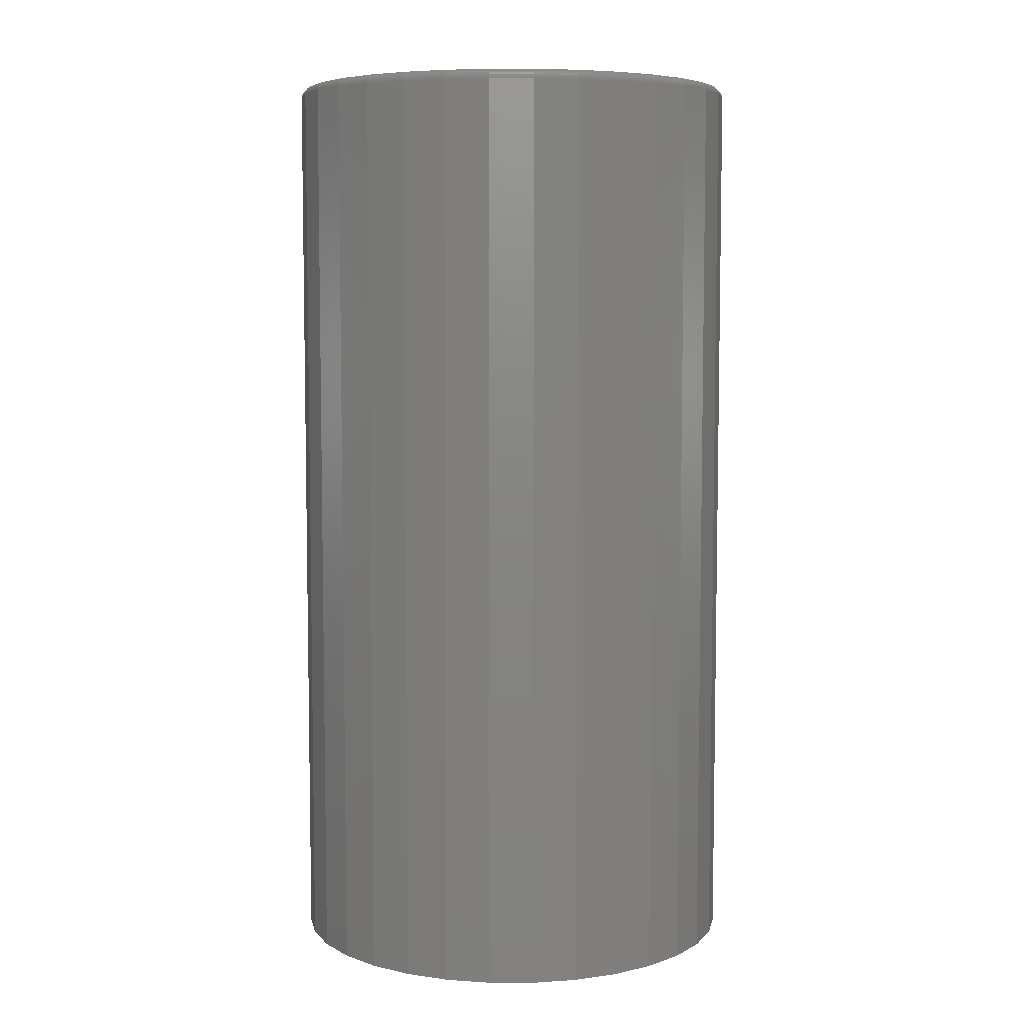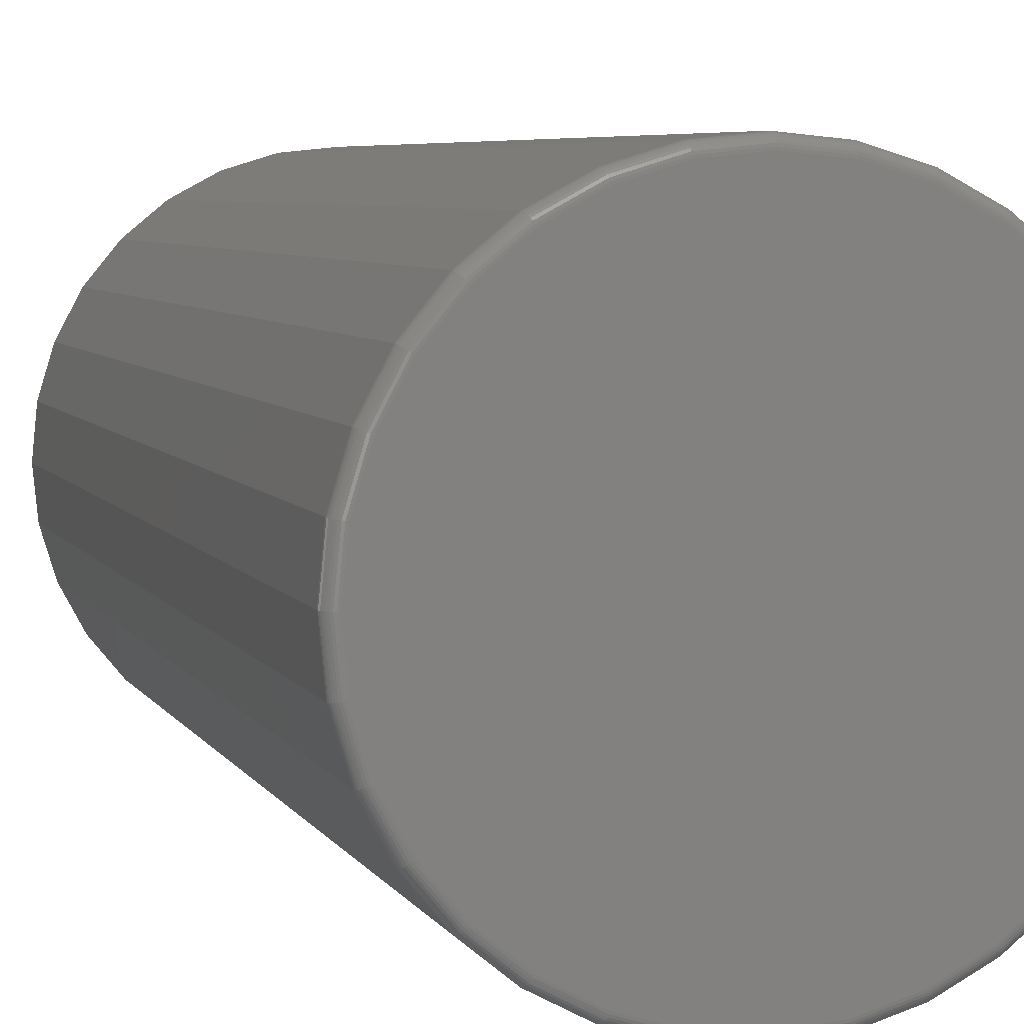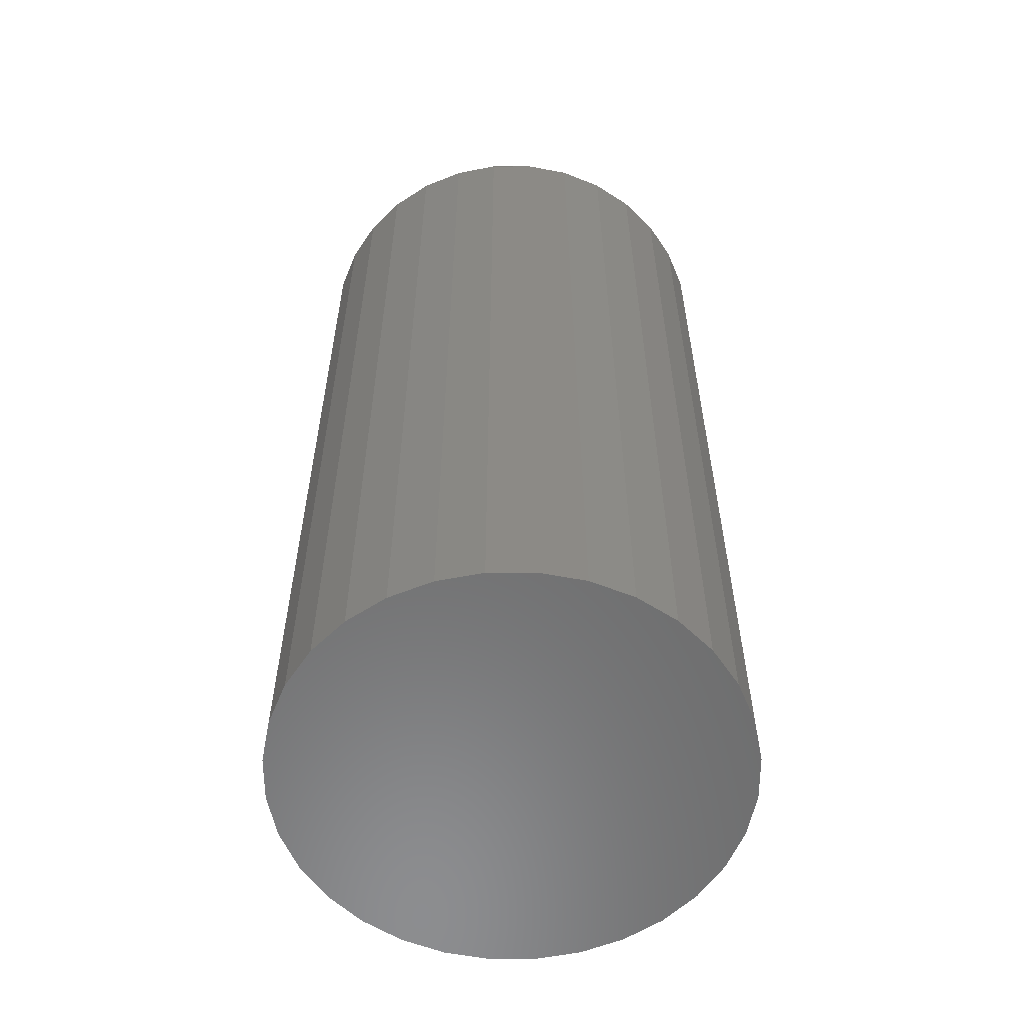
<metadata>
{"format":"stl","ext":"stl","renderer":"f3d","projection":"perspective","resolution":1024,"background":"white","views":[{"elev":6.4,"azim":-118.0,"up":"+Z"},{"elev":5.4,"azim":-16.2,"up":"+Y"},{"elev":-58.0,"azim":-95.5,"up":"+Z"}]}
</metadata>
<code>
# stl→obj: 320 verts, 636 faces
v -0.0327 0.1743 0.75
v 0.03664 0.1743 0.75
v 0.001974 0.1777 0.75
v -0.06603 0.1642 0.75
v 0.06998 0.1642 0.75
v 0.06998 -0.1642 0.75
v -0.0327 -0.1743 0.75
v 0.03664 -0.1743 0.75
v 0.001974 -0.1777 0.75
v 0.1007 0.1478 0.75
v -0.09676 0.1478 0.75
v 0.1276 0.1257 0.75
v -0.1237 0.1257 0.75
v 0.1497 0.09873 0.75
v -0.1458 0.09873 0.75
v 0.1662 0.06801 0.75
v -0.1622 0.06801 0.75
v 0.1763 0.03467 0.75
v -0.1723 0.03467 0.75
v 0.1797 -5.533e-17 0.75
v -0.1757 9.963e-18 0.75
v 0.1763 -0.03467 0.75
v -0.1723 -0.03467 0.75
v 0.1662 -0.06801 0.75
v -0.1622 -0.06801 0.75
v 0.1497 -0.09873 0.75
v -0.1458 -0.09873 0.75
v 0.1276 -0.1257 0.75
v -0.1237 -0.1257 0.75
v 0.1007 -0.1478 0.75
v -0.09676 -0.1478 0.75
v -0.06603 -0.1642 0.75
v 0.1875 0 0
v 0.1875 -2.102e-16 0.7422
v 0.1839 -0.03619 0
v 0.1839 -0.03619 0.7422
v 0.1734 -0.071 0
v 0.1734 -0.071 0.7422
v 0.1562 -0.1031 0
v 0.1562 -0.1031 0.7422
v 0.1332 -0.1312 0
v 0.1332 -0.1312 0.7422
v 0.105 -0.1543 0
v 0.105 -0.1543 0.7422
v 0.07297 -0.1714 0
v 0.07297 -0.1714 0.7422
v 0.03817 -0.182 0
v 0.03817 -0.182 0.7422
v 0.001974 -0.1855 0
v 0.001974 -0.1855 0.7422
v -0.03422 -0.182 0
v -0.03422 -0.182 0.7422
v -0.06902 -0.1714 0
v -0.06902 -0.1714 0.7422
v -0.1011 -0.1543 0
v -0.1011 -0.1543 0.7422
v -0.1292 -0.1312 0
v -0.1292 -0.1312 0.7422
v -0.1523 -0.1031 0
v -0.1523 -0.1031 0.7422
v -0.1694 -0.071 0
v -0.1694 -0.071 0.7422
v -0.18 -0.03619 0
v -0.18 -0.03619 0.7422
v -0.1836 2.272e-17 0
v -0.1836 2.272e-17 0.7422
v -0.18 0.03619 0
v -0.18 0.03619 0.7422
v -0.1694 0.071 0
v -0.1694 0.071 0.7422
v -0.1523 0.1031 0
v -0.1523 0.1031 0.7422
v -0.1292 0.1312 0
v -0.1292 0.1312 0.7422
v -0.1011 0.1543 0
v -0.1011 0.1543 0.7422
v -0.06902 0.1714 0
v -0.06902 0.1714 0.7422
v -0.03422 0.182 0
v -0.03422 0.182 0.7422
v 0.001974 0.1855 0
v 0.001974 0.1855 0.7422
v 0.03817 0.182 0
v 0.03817 0.182 0.7422
v 0.07297 0.1714 0
v 0.07297 0.1714 0.7422
v 0.105 0.1543 0
v 0.105 0.1543 0.7422
v 0.1332 0.1312 0
v 0.1332 0.1312 0.7422
v 0.1562 0.1031 0
v 0.1562 0.1031 0.7422
v 0.1734 0.071 0
v 0.1734 0.071 0.7422
v 0.1839 0.03619 0
v 0.1839 0.03619 0.7422
v -0.1773 0 0.7498
v -0.1738 0.03497 0.7498
v -0.1787 1.388e-17 0.7494
v -0.1753 0.03525 0.7494
v -0.1801 1.388e-17 0.7487
v -0.1766 0.03552 0.7487
v -0.1813 0 0.7477
v -0.1777 0.03575 0.7477
v -0.1822 1.388e-17 0.7465
v -0.1787 0.03594 0.7465
v -0.183 1.388e-17 0.7452
v -0.1794 0.03608 0.7452
v -0.1834 1.388e-17 0.7437
v -0.1798 0.03617 0.7437
v 0.1778 0.03497 0.7498
v 0.1812 -2.359e-16 0.7498
v 0.1792 0.03525 0.7494
v 0.1827 -2.498e-16 0.7494
v 0.1805 0.03552 0.7487
v 0.184 -2.498e-16 0.7487
v 0.1817 0.03575 0.7477
v 0.1852 -2.637e-16 0.7477
v 0.1826 0.03594 0.7465
v 0.1862 -2.637e-16 0.7465
v 0.1834 0.03608 0.7452
v 0.1869 -2.637e-16 0.7452
v 0.1838 0.03617 0.7437
v 0.1873 -2.498e-16 0.7437
v 0.1676 0.06859 0.7498
v 0.1689 0.06915 0.7494
v 0.1702 0.06967 0.7487
v 0.1713 0.07012 0.7477
v 0.1722 0.07049 0.7465
v 0.1728 0.07077 0.7452
v 0.1732 0.07094 0.7437
v 0.151 0.09958 0.7498
v 0.1522 0.1004 0.7494
v 0.1533 0.1011 0.7487
v 0.1543 0.1018 0.7477
v 0.1551 0.1023 0.7465
v 0.1557 0.1027 0.7452
v 0.1561 0.103 0.7437
v 0.1287 0.1267 0.7498
v 0.1298 0.1278 0.7494
v 0.1307 0.1287 0.7487
v 0.1315 0.1296 0.7477
v 0.1322 0.1303 0.7465
v 0.1327 0.1308 0.7452
v 0.1331 0.1311 0.7437
v 0.1016 0.149 0.7498
v 0.1024 0.1502 0.7494
v 0.1031 0.1514 0.7487
v 0.1038 0.1524 0.7477
v 0.1043 0.1532 0.7465
v 0.1047 0.1538 0.7452
v 0.105 0.1541 0.7437
v 0.07057 0.1656 0.7498
v 0.07113 0.1669 0.7494
v 0.07164 0.1682 0.7487
v 0.0721 0.1693 0.7477
v 0.07247 0.1702 0.7465
v 0.07274 0.1709 0.7452
v 0.07291 0.1713 0.7437
v 0.03694 0.1758 0.7498
v 0.03723 0.1772 0.7494
v 0.03749 0.1786 0.7487
v 0.03772 0.1797 0.7477
v 0.03791 0.1807 0.7465
v 0.03805 0.1814 0.7452
v 0.03814 0.1818 0.7437
v 0.001974 0.1792 0.7498
v 0.001974 0.1807 0.7494
v 0.001974 0.1821 0.7487
v 0.001974 0.1832 0.7477
v 0.001974 0.1842 0.7465
v 0.001974 0.1849 0.7452
v 0.001974 0.1854 0.7437
v -0.03299 0.1758 0.7498
v -0.03328 0.1772 0.7494
v -0.03354 0.1786 0.7487
v -0.03377 0.1797 0.7477
v -0.03396 0.1807 0.7465
v -0.0341 0.1814 0.7452
v -0.03419 0.1818 0.7437
v -0.06662 0.1656 0.7498
v -0.06718 0.1669 0.7494
v -0.0677 0.1682 0.7487
v -0.06815 0.1693 0.7477
v -0.06852 0.1702 0.7465
v -0.0688 0.1709 0.7452
v -0.06897 0.1713 0.7437
v -0.09761 0.149 0.7498
v -0.09842 0.1502 0.7494
v -0.09917 0.1514 0.7487
v -0.09983 0.1524 0.7477
v -0.1004 0.1532 0.7465
v -0.1008 0.1538 0.7452
v -0.101 0.1541 0.7437
v -0.1248 0.1267 0.7498
v -0.1258 0.1278 0.7494
v -0.1268 0.1287 0.7487
v -0.1276 0.1296 0.7477
v -0.1283 0.1303 0.7465
v -0.1288 0.1308 0.7452
v -0.1291 0.1311 0.7437
v -0.1471 0.09958 0.7498
v -0.1483 0.1004 0.7494
v -0.1494 0.1011 0.7487
v -0.1504 0.1018 0.7477
v -0.1512 0.1023 0.7465
v -0.1518 0.1027 0.7452
v -0.1522 0.103 0.7437
v -0.1636 0.06859 0.7498
v -0.165 0.06915 0.7494
v -0.1662 0.06967 0.7487
v -0.1673 0.07012 0.7477
v -0.1682 0.07049 0.7465
v -0.1689 0.07077 0.7452
v -0.1693 0.07094 0.7437
v 0.1778 -0.03497 0.7498
v 0.1792 -0.03525 0.7494
v 0.1805 -0.03552 0.7487
v 0.1817 -0.03575 0.7477
v 0.1826 -0.03594 0.7465
v 0.1834 -0.03608 0.7452
v 0.1838 -0.03617 0.7437
v -0.1738 -0.03497 0.7498
v -0.1753 -0.03525 0.7494
v -0.1766 -0.03552 0.7487
v -0.1777 -0.03575 0.7477
v -0.1787 -0.03594 0.7465
v -0.1794 -0.03608 0.7452
v -0.1798 -0.03617 0.7437
v -0.1636 -0.06859 0.7498
v -0.165 -0.06915 0.7494
v -0.1662 -0.06967 0.7487
v -0.1673 -0.07012 0.7477
v -0.1682 -0.07049 0.7465
v -0.1689 -0.07077 0.7452
v -0.1693 -0.07094 0.7437
v -0.1471 -0.09958 0.7498
v -0.1483 -0.1004 0.7494
v -0.1494 -0.1011 0.7487
v -0.1504 -0.1018 0.7477
v -0.1512 -0.1023 0.7465
v -0.1518 -0.1027 0.7452
v -0.1522 -0.103 0.7437
v -0.1248 -0.1267 0.7498
v -0.1258 -0.1278 0.7494
v -0.1268 -0.1287 0.7487
v -0.1276 -0.1296 0.7477
v -0.1283 -0.1303 0.7465
v -0.1288 -0.1308 0.7452
v -0.1291 -0.1311 0.7437
v -0.09761 -0.149 0.7498
v -0.09842 -0.1502 0.7494
v -0.09917 -0.1514 0.7487
v -0.09983 -0.1524 0.7477
v -0.1004 -0.1532 0.7465
v -0.1008 -0.1538 0.7452
v -0.101 -0.1541 0.7437
v -0.06662 -0.1656 0.7498
v -0.06718 -0.1669 0.7494
v -0.0677 -0.1682 0.7487
v -0.06815 -0.1693 0.7477
v -0.06852 -0.1702 0.7465
v -0.0688 -0.1709 0.7452
v -0.06897 -0.1713 0.7437
v -0.03299 -0.1758 0.7498
v -0.03328 -0.1772 0.7494
v -0.03354 -0.1786 0.7487
v -0.03377 -0.1797 0.7477
v -0.03396 -0.1807 0.7465
v -0.0341 -0.1814 0.7452
v -0.03419 -0.1818 0.7437
v 0.001974 -0.1792 0.7498
v 0.001974 -0.1807 0.7494
v 0.001974 -0.1821 0.7487
v 0.001974 -0.1832 0.7477
v 0.001974 -0.1842 0.7465
v 0.001974 -0.1849 0.7452
v 0.001974 -0.1854 0.7437
v 0.03694 -0.1758 0.7498
v 0.03723 -0.1772 0.7494
v 0.03749 -0.1786 0.7487
v 0.03772 -0.1797 0.7477
v 0.03791 -0.1807 0.7465
v 0.03805 -0.1814 0.7452
v 0.03814 -0.1818 0.7437
v 0.07057 -0.1656 0.7498
v 0.07113 -0.1669 0.7494
v 0.07164 -0.1682 0.7487
v 0.0721 -0.1693 0.7477
v 0.07247 -0.1702 0.7465
v 0.07274 -0.1709 0.7452
v 0.07291 -0.1713 0.7437
v 0.1016 -0.149 0.7498
v 0.1024 -0.1502 0.7494
v 0.1031 -0.1514 0.7487
v 0.1038 -0.1524 0.7477
v 0.1043 -0.1532 0.7465
v 0.1047 -0.1538 0.7452
v 0.105 -0.1541 0.7437
v 0.1287 -0.1267 0.7498
v 0.1298 -0.1278 0.7494
v 0.1307 -0.1287 0.7487
v 0.1315 -0.1296 0.7477
v 0.1322 -0.1303 0.7465
v 0.1327 -0.1308 0.7452
v 0.1331 -0.1311 0.7437
v 0.151 -0.09958 0.7498
v 0.1522 -0.1004 0.7494
v 0.1533 -0.1011 0.7487
v 0.1543 -0.1018 0.7477
v 0.1551 -0.1023 0.7465
v 0.1557 -0.1027 0.7452
v 0.1561 -0.103 0.7437
v 0.1676 -0.06859 0.7498
v 0.1689 -0.06915 0.7494
v 0.1702 -0.06967 0.7487
v 0.1713 -0.07012 0.7477
v 0.1722 -0.07049 0.7465
v 0.1728 -0.07077 0.7452
v 0.1732 -0.07094 0.7437
f 1 2 3
f 2 1 4
f 2 4 5
f 6 7 8
f 8 7 9
f 5 4 10
f 10 4 11
f 10 11 12
f 12 11 13
f 12 13 14
f 14 13 15
f 14 15 16
f 16 15 17
f 16 17 18
f 18 17 19
f 18 19 20
f 20 19 21
f 20 21 22
f 22 21 23
f 22 23 24
f 24 23 25
f 24 25 26
f 26 25 27
f 26 27 28
f 28 27 29
f 28 29 30
f 30 29 31
f 30 31 6
f 6 31 32
f 6 32 7
f 33 34 35
f 35 34 36
f 35 36 37
f 37 36 38
f 37 38 39
f 39 38 40
f 39 40 41
f 41 40 42
f 41 42 43
f 43 42 44
f 43 44 45
f 45 44 46
f 45 46 47
f 47 46 48
f 47 48 49
f 49 48 50
f 49 50 51
f 51 50 52
f 51 52 53
f 53 52 54
f 53 54 55
f 55 54 56
f 55 56 57
f 57 56 58
f 57 58 59
f 59 58 60
f 59 60 61
f 61 60 62
f 61 62 63
f 63 62 64
f 63 64 65
f 65 64 66
f 65 66 67
f 67 66 68
f 67 68 69
f 69 68 70
f 69 70 71
f 71 70 72
f 71 72 73
f 73 72 74
f 73 74 75
f 75 74 76
f 75 76 77
f 77 76 78
f 77 78 79
f 79 78 80
f 79 80 81
f 81 80 82
f 81 82 83
f 83 82 84
f 83 84 85
f 85 84 86
f 85 86 87
f 87 86 88
f 87 88 89
f 89 88 90
f 89 90 91
f 91 90 92
f 91 92 93
f 93 92 94
f 93 94 95
f 95 94 96
f 95 96 33
f 33 96 34
f 21 19 97
f 97 19 98
f 97 98 99
f 99 98 100
f 99 100 101
f 101 100 102
f 101 102 103
f 103 102 104
f 103 104 105
f 105 104 106
f 105 106 107
f 107 106 108
f 107 108 109
f 109 108 110
f 109 110 66
f 66 110 68
f 18 20 111
f 111 20 112
f 111 112 113
f 113 112 114
f 113 114 115
f 115 114 116
f 115 116 117
f 117 116 118
f 117 118 119
f 119 118 120
f 119 120 121
f 121 120 122
f 121 122 123
f 123 122 124
f 123 124 96
f 96 124 34
f 16 18 125
f 125 18 111
f 125 111 126
f 126 111 113
f 126 113 127
f 127 113 115
f 127 115 128
f 128 115 117
f 128 117 129
f 129 117 119
f 129 119 130
f 130 119 121
f 130 121 131
f 131 121 123
f 131 123 94
f 94 123 96
f 14 16 132
f 132 16 125
f 132 125 133
f 133 125 126
f 133 126 134
f 134 126 127
f 134 127 135
f 135 127 128
f 135 128 136
f 136 128 129
f 136 129 137
f 137 129 130
f 137 130 138
f 138 130 131
f 138 131 92
f 92 131 94
f 12 14 139
f 139 14 132
f 139 132 140
f 140 132 133
f 140 133 141
f 141 133 134
f 141 134 142
f 142 134 135
f 142 135 143
f 143 135 136
f 143 136 144
f 144 136 137
f 144 137 145
f 145 137 138
f 145 138 90
f 90 138 92
f 10 12 146
f 146 12 139
f 146 139 147
f 147 139 140
f 147 140 148
f 148 140 141
f 148 141 149
f 149 141 142
f 149 142 150
f 150 142 143
f 150 143 151
f 151 143 144
f 151 144 152
f 152 144 145
f 152 145 88
f 88 145 90
f 5 10 153
f 153 10 146
f 153 146 154
f 154 146 147
f 154 147 155
f 155 147 148
f 155 148 156
f 156 148 149
f 156 149 157
f 157 149 150
f 157 150 158
f 158 150 151
f 158 151 159
f 159 151 152
f 159 152 86
f 86 152 88
f 2 5 160
f 160 5 153
f 160 153 161
f 161 153 154
f 161 154 162
f 162 154 155
f 162 155 163
f 163 155 156
f 163 156 164
f 164 156 157
f 164 157 165
f 165 157 158
f 165 158 166
f 166 158 159
f 166 159 84
f 84 159 86
f 3 2 167
f 167 2 160
f 167 160 168
f 168 160 161
f 168 161 169
f 169 161 162
f 169 162 170
f 170 162 163
f 170 163 171
f 171 163 164
f 171 164 172
f 172 164 165
f 172 165 173
f 173 165 166
f 173 166 82
f 82 166 84
f 1 3 174
f 174 3 167
f 174 167 175
f 175 167 168
f 175 168 176
f 176 168 169
f 176 169 177
f 177 169 170
f 177 170 178
f 178 170 171
f 178 171 179
f 179 171 172
f 179 172 180
f 180 172 173
f 180 173 80
f 80 173 82
f 4 1 181
f 181 1 174
f 181 174 182
f 182 174 175
f 182 175 183
f 183 175 176
f 183 176 184
f 184 176 177
f 184 177 185
f 185 177 178
f 185 178 186
f 186 178 179
f 186 179 187
f 187 179 180
f 187 180 78
f 78 180 80
f 11 4 188
f 188 4 181
f 188 181 189
f 189 181 182
f 189 182 190
f 190 182 183
f 190 183 191
f 191 183 184
f 191 184 192
f 192 184 185
f 192 185 193
f 193 185 186
f 193 186 194
f 194 186 187
f 194 187 76
f 76 187 78
f 13 11 195
f 195 11 188
f 195 188 196
f 196 188 189
f 196 189 197
f 197 189 190
f 197 190 198
f 198 190 191
f 198 191 199
f 199 191 192
f 199 192 200
f 200 192 193
f 200 193 201
f 201 193 194
f 201 194 74
f 74 194 76
f 15 13 202
f 202 13 195
f 202 195 203
f 203 195 196
f 203 196 204
f 204 196 197
f 204 197 205
f 205 197 198
f 205 198 206
f 206 198 199
f 206 199 207
f 207 199 200
f 207 200 208
f 208 200 201
f 208 201 72
f 72 201 74
f 17 15 209
f 209 15 202
f 209 202 210
f 210 202 203
f 210 203 211
f 211 203 204
f 211 204 212
f 212 204 205
f 212 205 213
f 213 205 206
f 213 206 214
f 214 206 207
f 214 207 215
f 215 207 208
f 215 208 70
f 70 208 72
f 19 17 98
f 98 17 209
f 98 209 100
f 100 209 210
f 100 210 102
f 102 210 211
f 102 211 104
f 104 211 212
f 104 212 106
f 106 212 213
f 106 213 108
f 108 213 214
f 108 214 110
f 110 214 215
f 110 215 68
f 68 215 70
f 20 22 112
f 112 22 216
f 112 216 114
f 114 216 217
f 114 217 116
f 116 217 218
f 116 218 118
f 118 218 219
f 118 219 120
f 120 219 220
f 120 220 122
f 122 220 221
f 122 221 124
f 124 221 222
f 124 222 34
f 34 222 36
f 23 21 223
f 223 21 97
f 223 97 224
f 224 97 99
f 224 99 225
f 225 99 101
f 225 101 226
f 226 101 103
f 226 103 227
f 227 103 105
f 227 105 228
f 228 105 107
f 228 107 229
f 229 107 109
f 229 109 64
f 64 109 66
f 25 23 230
f 230 23 223
f 230 223 231
f 231 223 224
f 231 224 232
f 232 224 225
f 232 225 233
f 233 225 226
f 233 226 234
f 234 226 227
f 234 227 235
f 235 227 228
f 235 228 236
f 236 228 229
f 236 229 62
f 62 229 64
f 27 25 237
f 237 25 230
f 237 230 238
f 238 230 231
f 238 231 239
f 239 231 232
f 239 232 240
f 240 232 233
f 240 233 241
f 241 233 234
f 241 234 242
f 242 234 235
f 242 235 243
f 243 235 236
f 243 236 60
f 60 236 62
f 29 27 244
f 244 27 237
f 244 237 245
f 245 237 238
f 245 238 246
f 246 238 239
f 246 239 247
f 247 239 240
f 247 240 248
f 248 240 241
f 248 241 249
f 249 241 242
f 249 242 250
f 250 242 243
f 250 243 58
f 58 243 60
f 31 29 251
f 251 29 244
f 251 244 252
f 252 244 245
f 252 245 253
f 253 245 246
f 253 246 254
f 254 246 247
f 254 247 255
f 255 247 248
f 255 248 256
f 256 248 249
f 256 249 257
f 257 249 250
f 257 250 56
f 56 250 58
f 32 31 258
f 258 31 251
f 258 251 259
f 259 251 252
f 259 252 260
f 260 252 253
f 260 253 261
f 261 253 254
f 261 254 262
f 262 254 255
f 262 255 263
f 263 255 256
f 263 256 264
f 264 256 257
f 264 257 54
f 54 257 56
f 7 32 265
f 265 32 258
f 265 258 266
f 266 258 259
f 266 259 267
f 267 259 260
f 267 260 268
f 268 260 261
f 268 261 269
f 269 261 262
f 269 262 270
f 270 262 263
f 270 263 271
f 271 263 264
f 271 264 52
f 52 264 54
f 9 7 272
f 272 7 265
f 272 265 273
f 273 265 266
f 273 266 274
f 274 266 267
f 274 267 275
f 275 267 268
f 275 268 276
f 276 268 269
f 276 269 277
f 277 269 270
f 277 270 278
f 278 270 271
f 278 271 50
f 50 271 52
f 8 9 279
f 279 9 272
f 279 272 280
f 280 272 273
f 280 273 281
f 281 273 274
f 281 274 282
f 282 274 275
f 282 275 283
f 283 275 276
f 283 276 284
f 284 276 277
f 284 277 285
f 285 277 278
f 285 278 48
f 48 278 50
f 6 8 286
f 286 8 279
f 286 279 287
f 287 279 280
f 287 280 288
f 288 280 281
f 288 281 289
f 289 281 282
f 289 282 290
f 290 282 283
f 290 283 291
f 291 283 284
f 291 284 292
f 292 284 285
f 292 285 46
f 46 285 48
f 30 6 293
f 293 6 286
f 293 286 294
f 294 286 287
f 294 287 295
f 295 287 288
f 295 288 296
f 296 288 289
f 296 289 297
f 297 289 290
f 297 290 298
f 298 290 291
f 298 291 299
f 299 291 292
f 299 292 44
f 44 292 46
f 28 30 300
f 300 30 293
f 300 293 301
f 301 293 294
f 301 294 302
f 302 294 295
f 302 295 303
f 303 295 296
f 303 296 304
f 304 296 297
f 304 297 305
f 305 297 298
f 305 298 306
f 306 298 299
f 306 299 42
f 42 299 44
f 26 28 307
f 307 28 300
f 307 300 308
f 308 300 301
f 308 301 309
f 309 301 302
f 309 302 310
f 310 302 303
f 310 303 311
f 311 303 304
f 311 304 312
f 312 304 305
f 312 305 313
f 313 305 306
f 313 306 40
f 40 306 42
f 24 26 314
f 314 26 307
f 314 307 315
f 315 307 308
f 315 308 316
f 316 308 309
f 316 309 317
f 317 309 310
f 317 310 318
f 318 310 311
f 318 311 319
f 319 311 312
f 319 312 320
f 320 312 313
f 320 313 38
f 38 313 40
f 22 24 216
f 216 24 314
f 216 314 217
f 217 314 315
f 217 315 218
f 218 315 316
f 218 316 219
f 219 316 317
f 219 317 220
f 220 317 318
f 220 318 221
f 221 318 319
f 221 319 222
f 222 319 320
f 222 320 36
f 36 320 38
f 81 83 79
f 77 79 83
f 85 77 83
f 47 51 45
f 49 51 47
f 51 53 45
f 45 53 55
f 45 55 43
f 43 55 57
f 43 57 41
f 41 57 59
f 41 59 39
f 39 59 61
f 39 61 37
f 37 61 63
f 37 63 35
f 35 63 65
f 35 65 33
f 33 65 67
f 33 67 95
f 95 67 69
f 95 69 93
f 93 69 71
f 93 71 91
f 91 71 73
f 91 73 89
f 89 73 75
f 89 75 87
f 87 75 77
f 87 77 85

</code>
